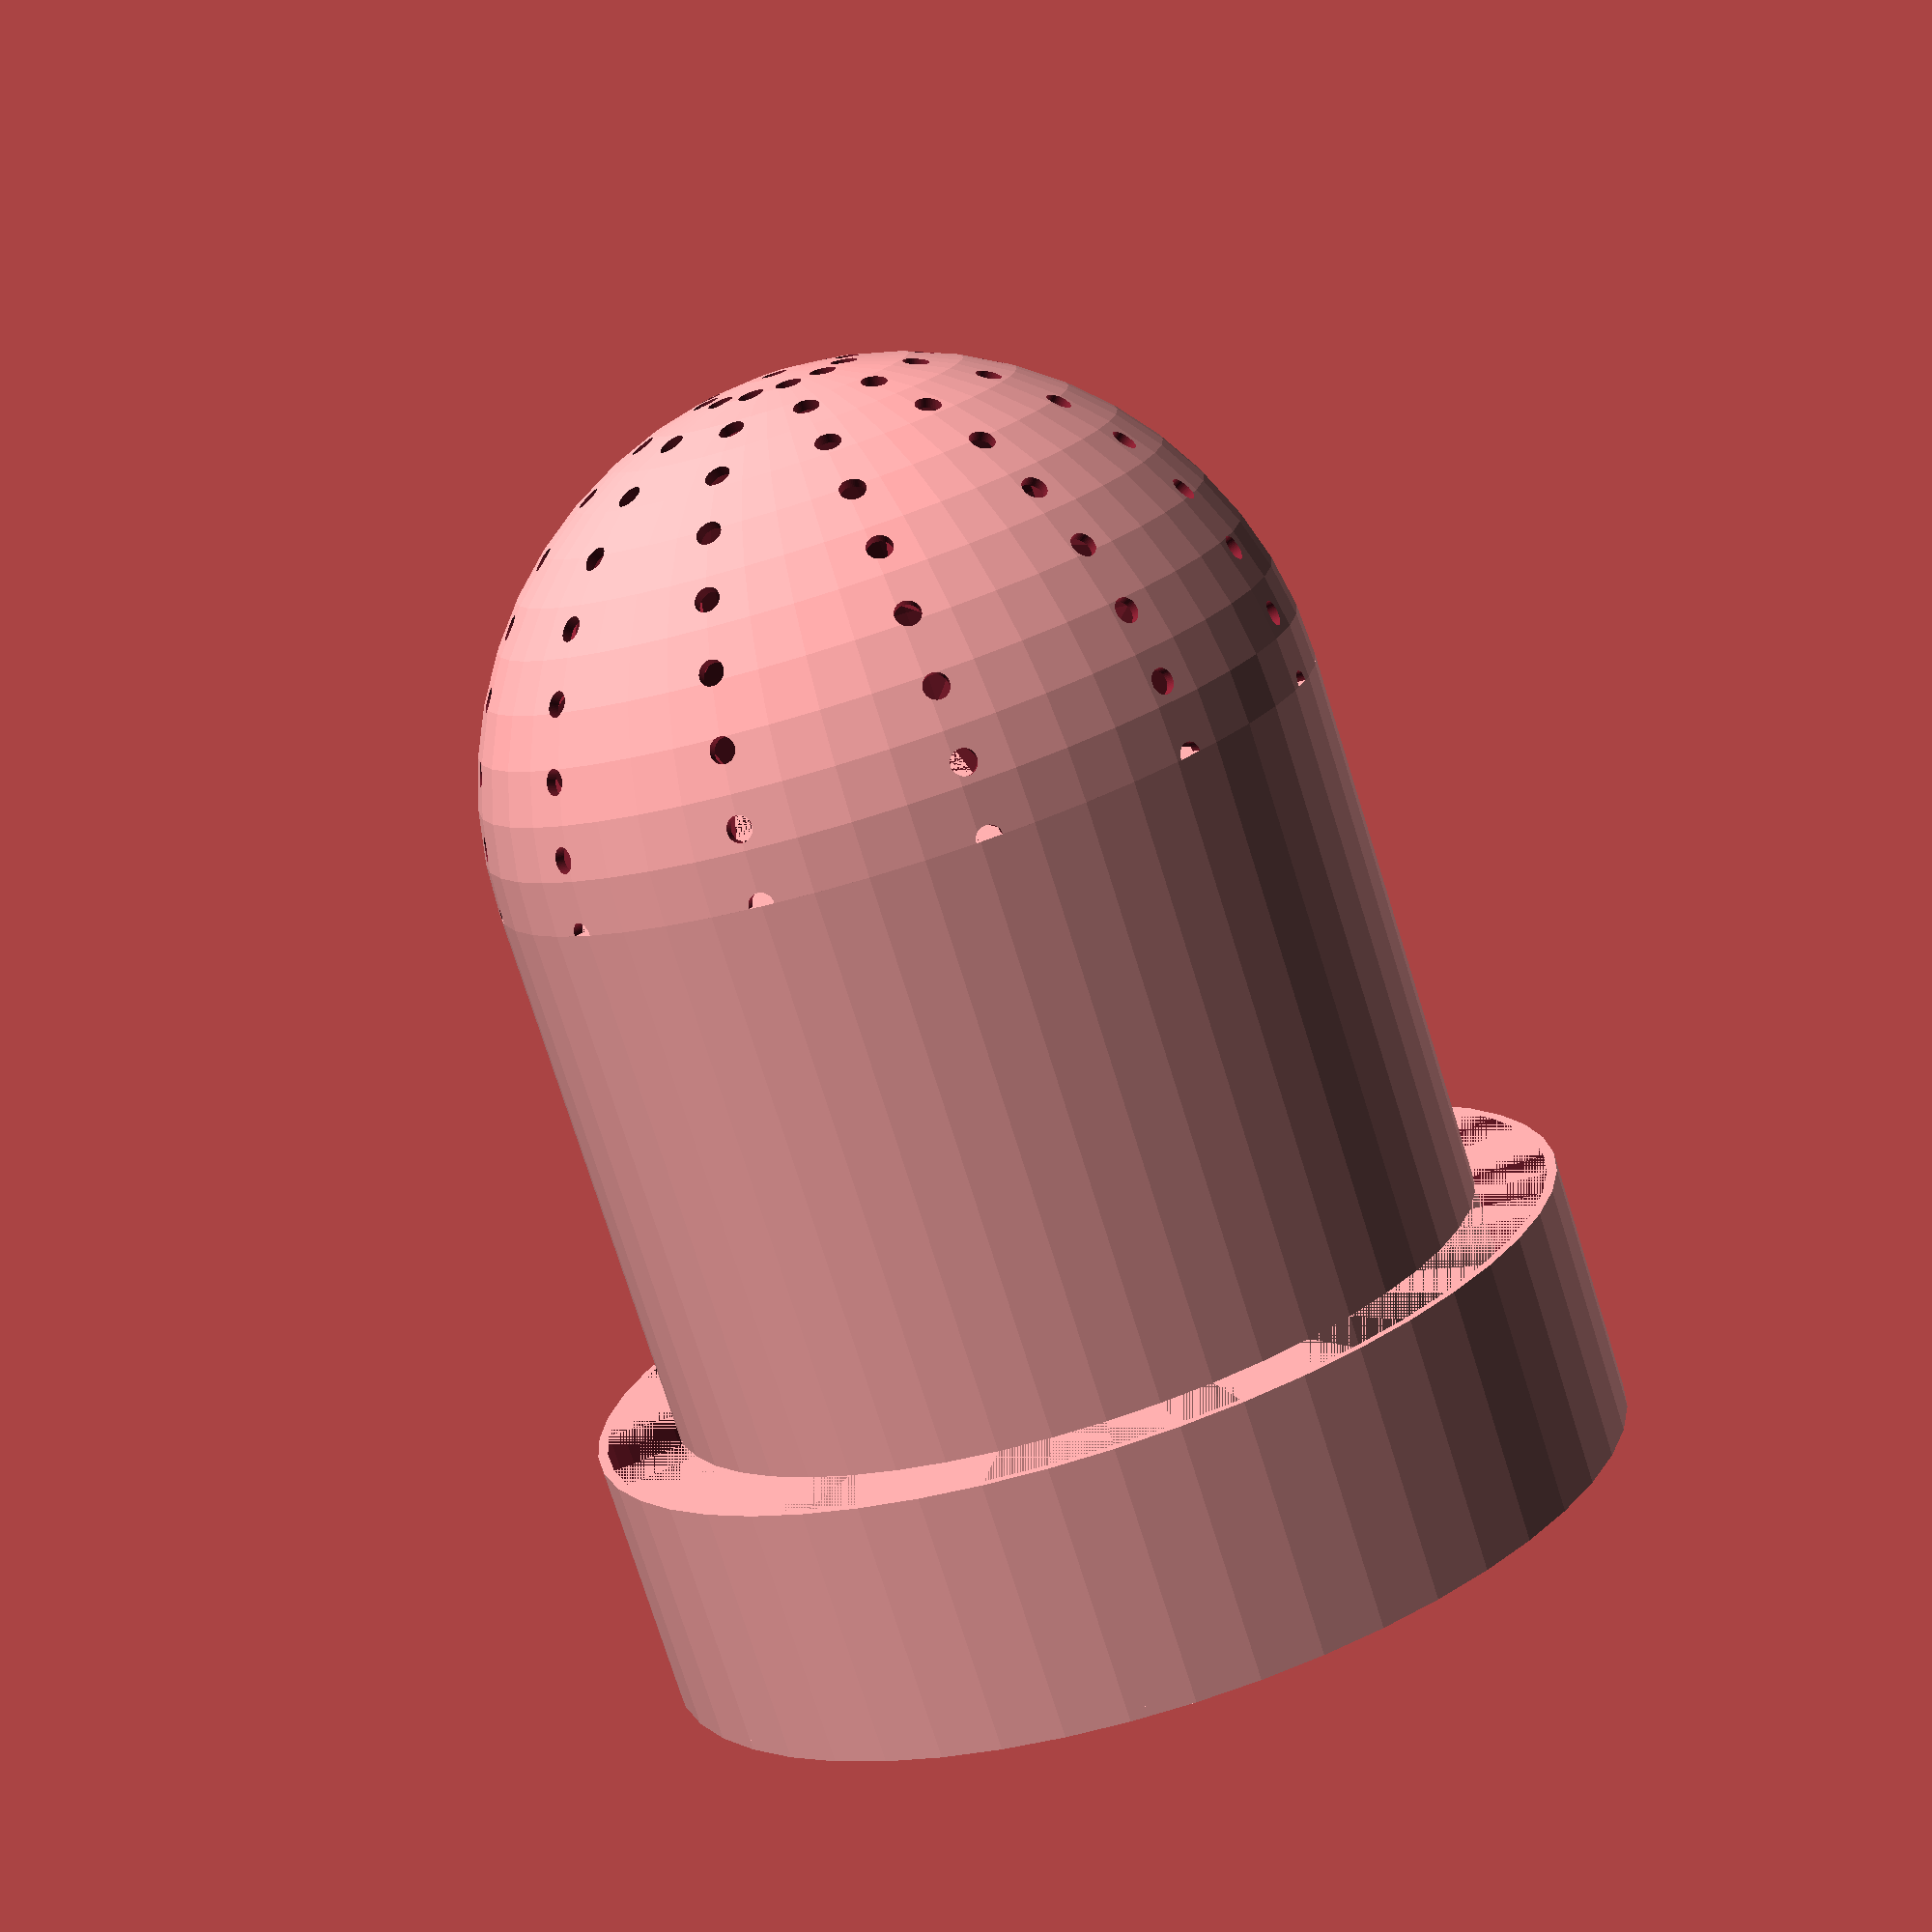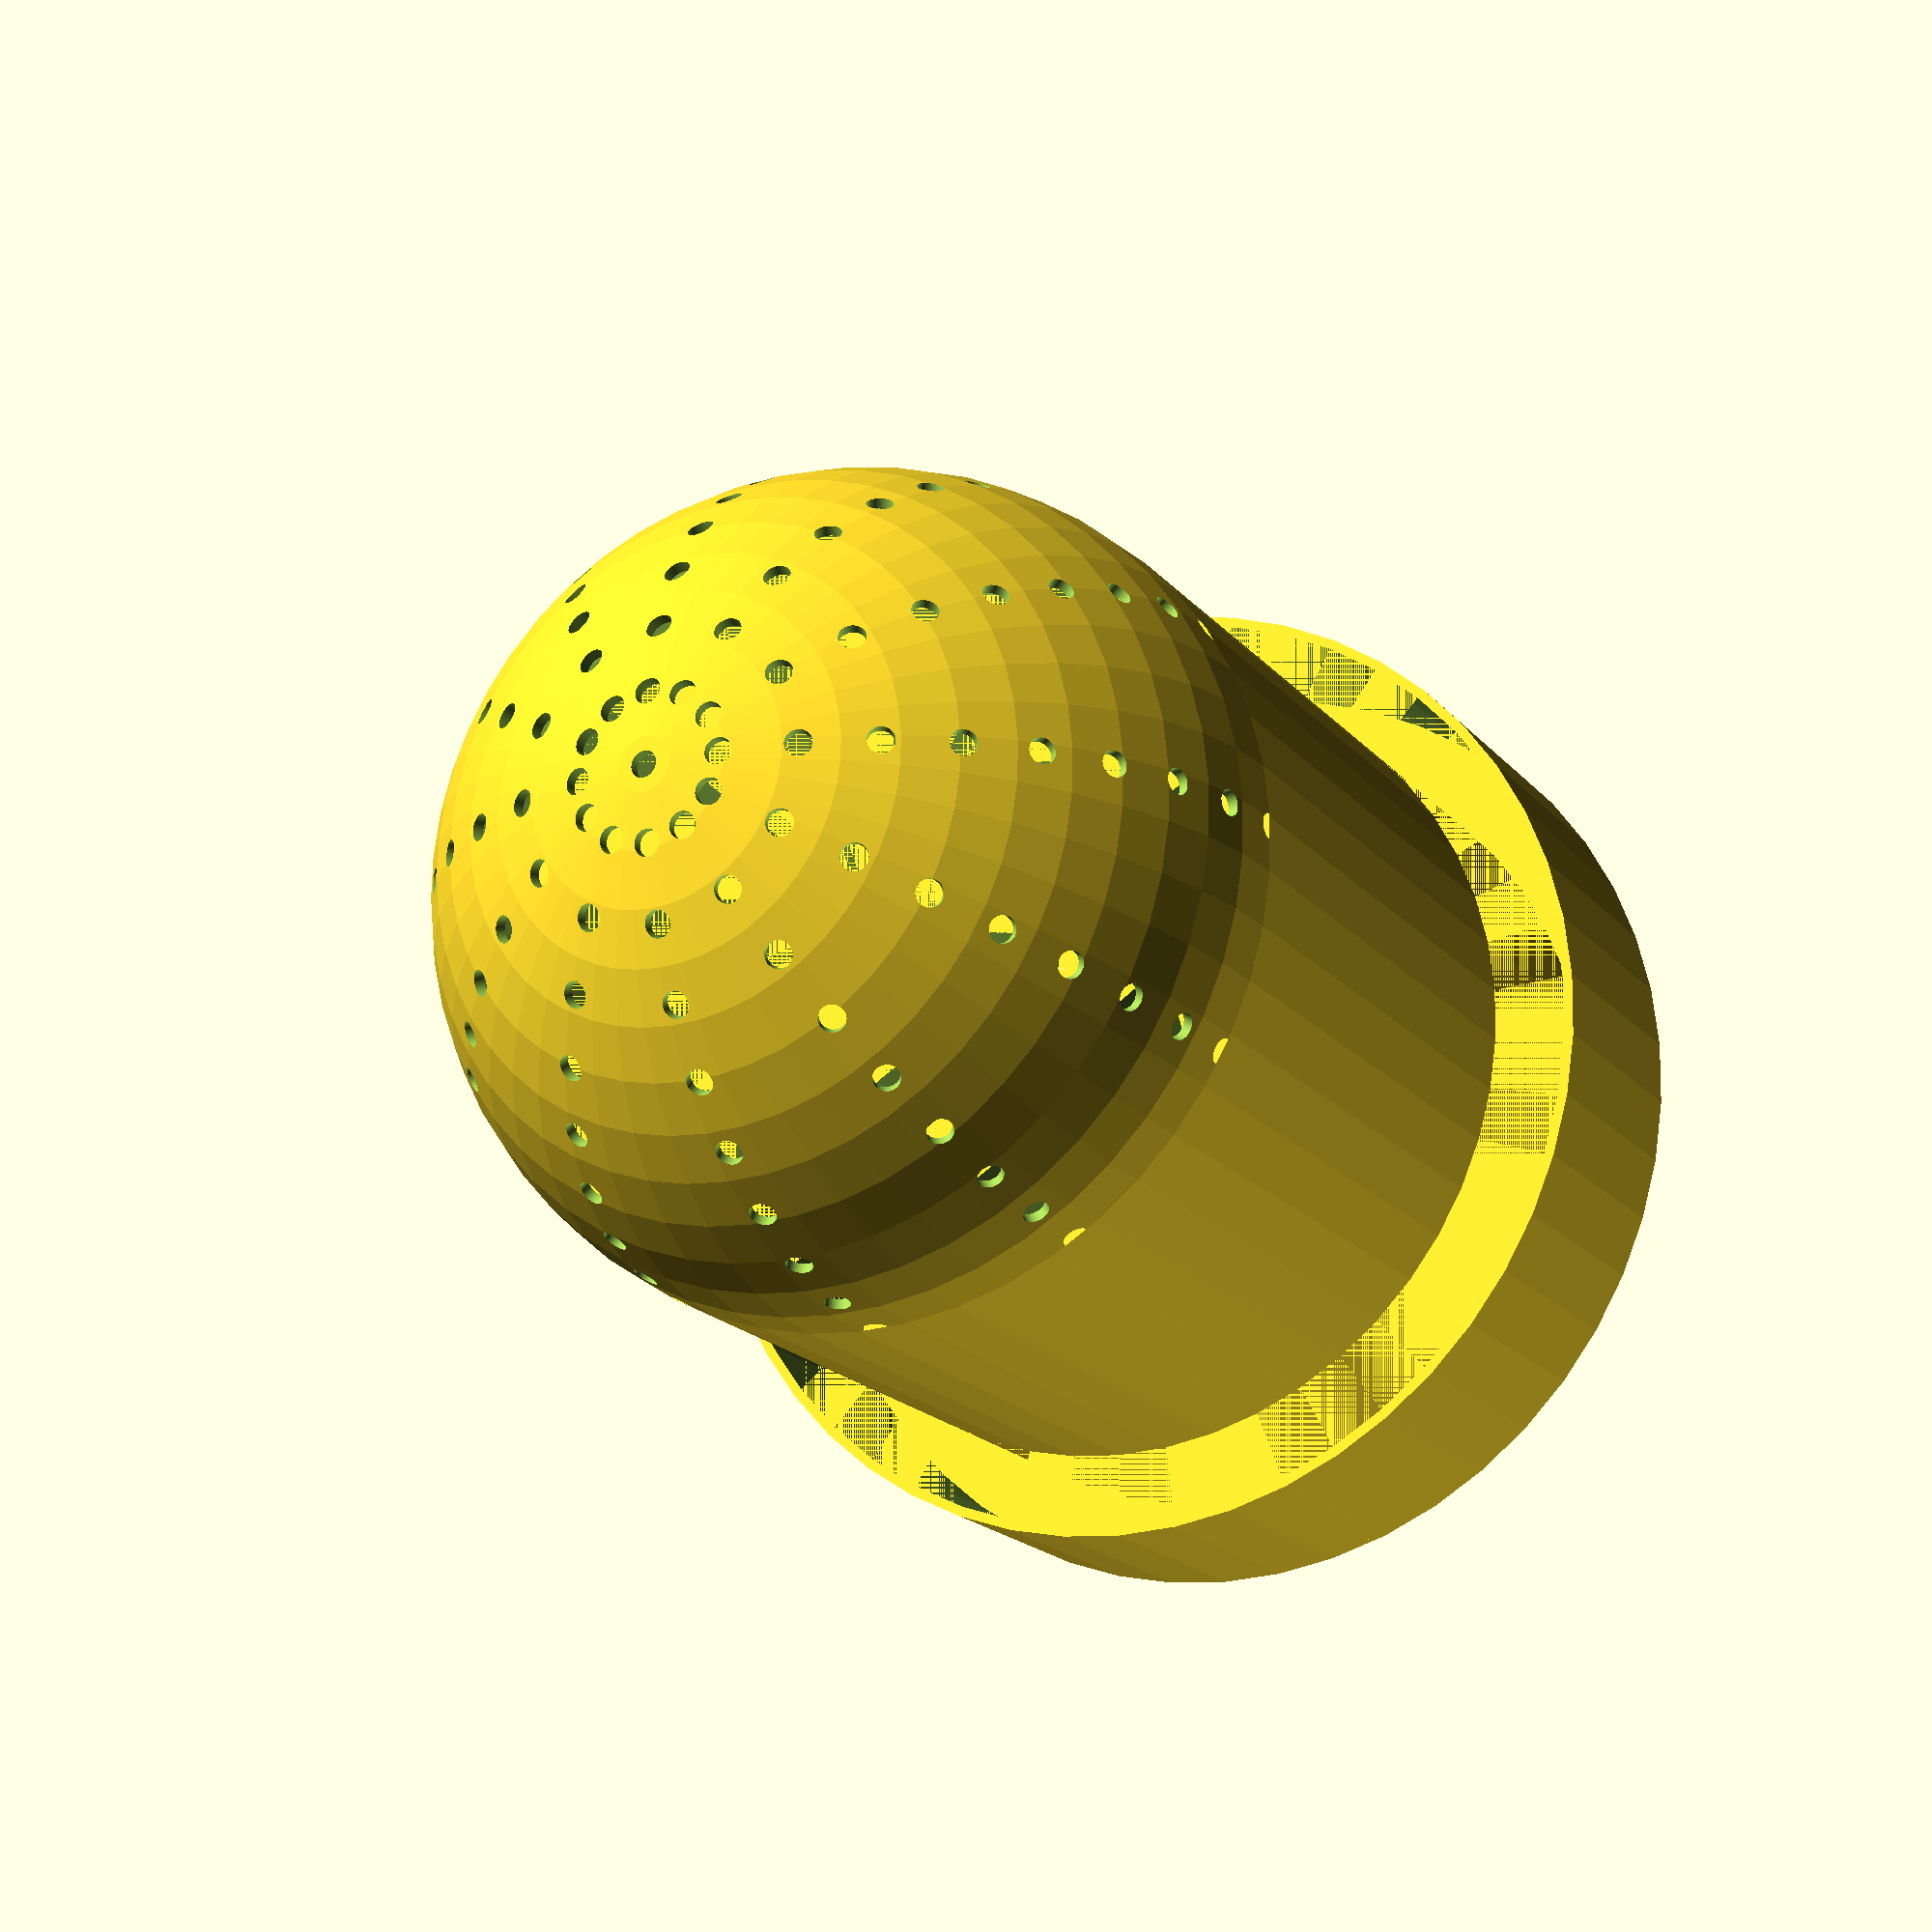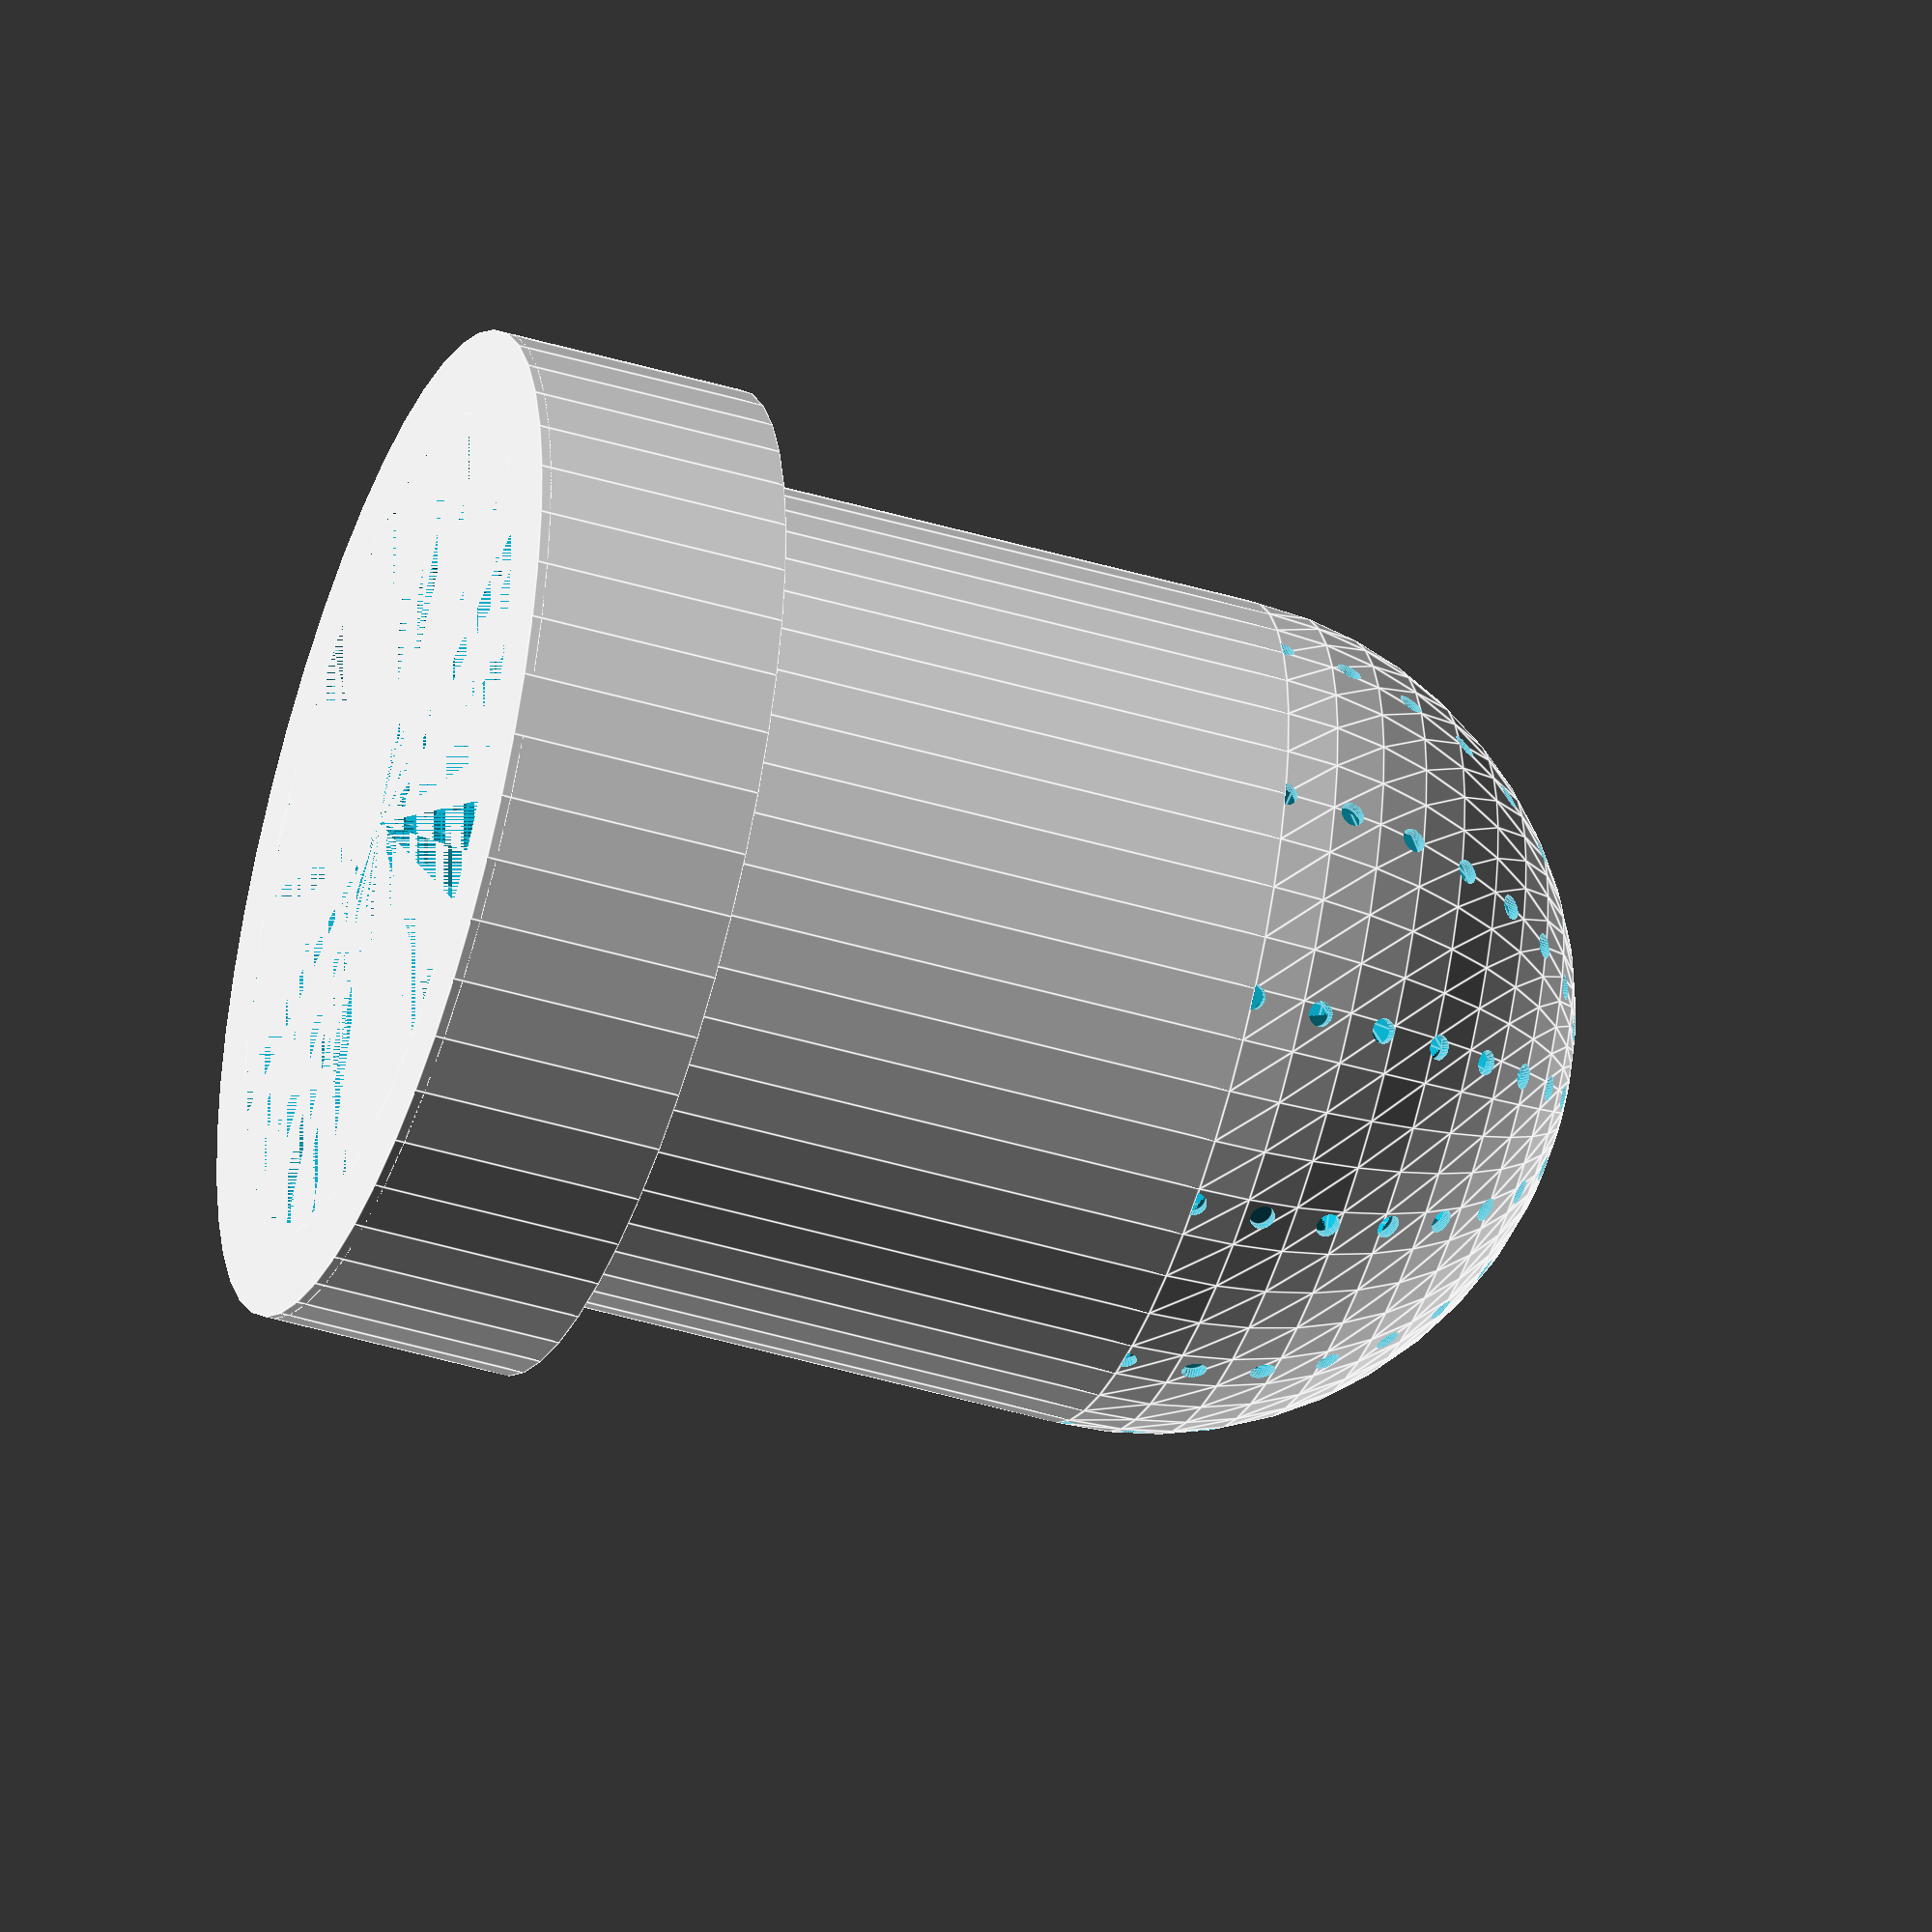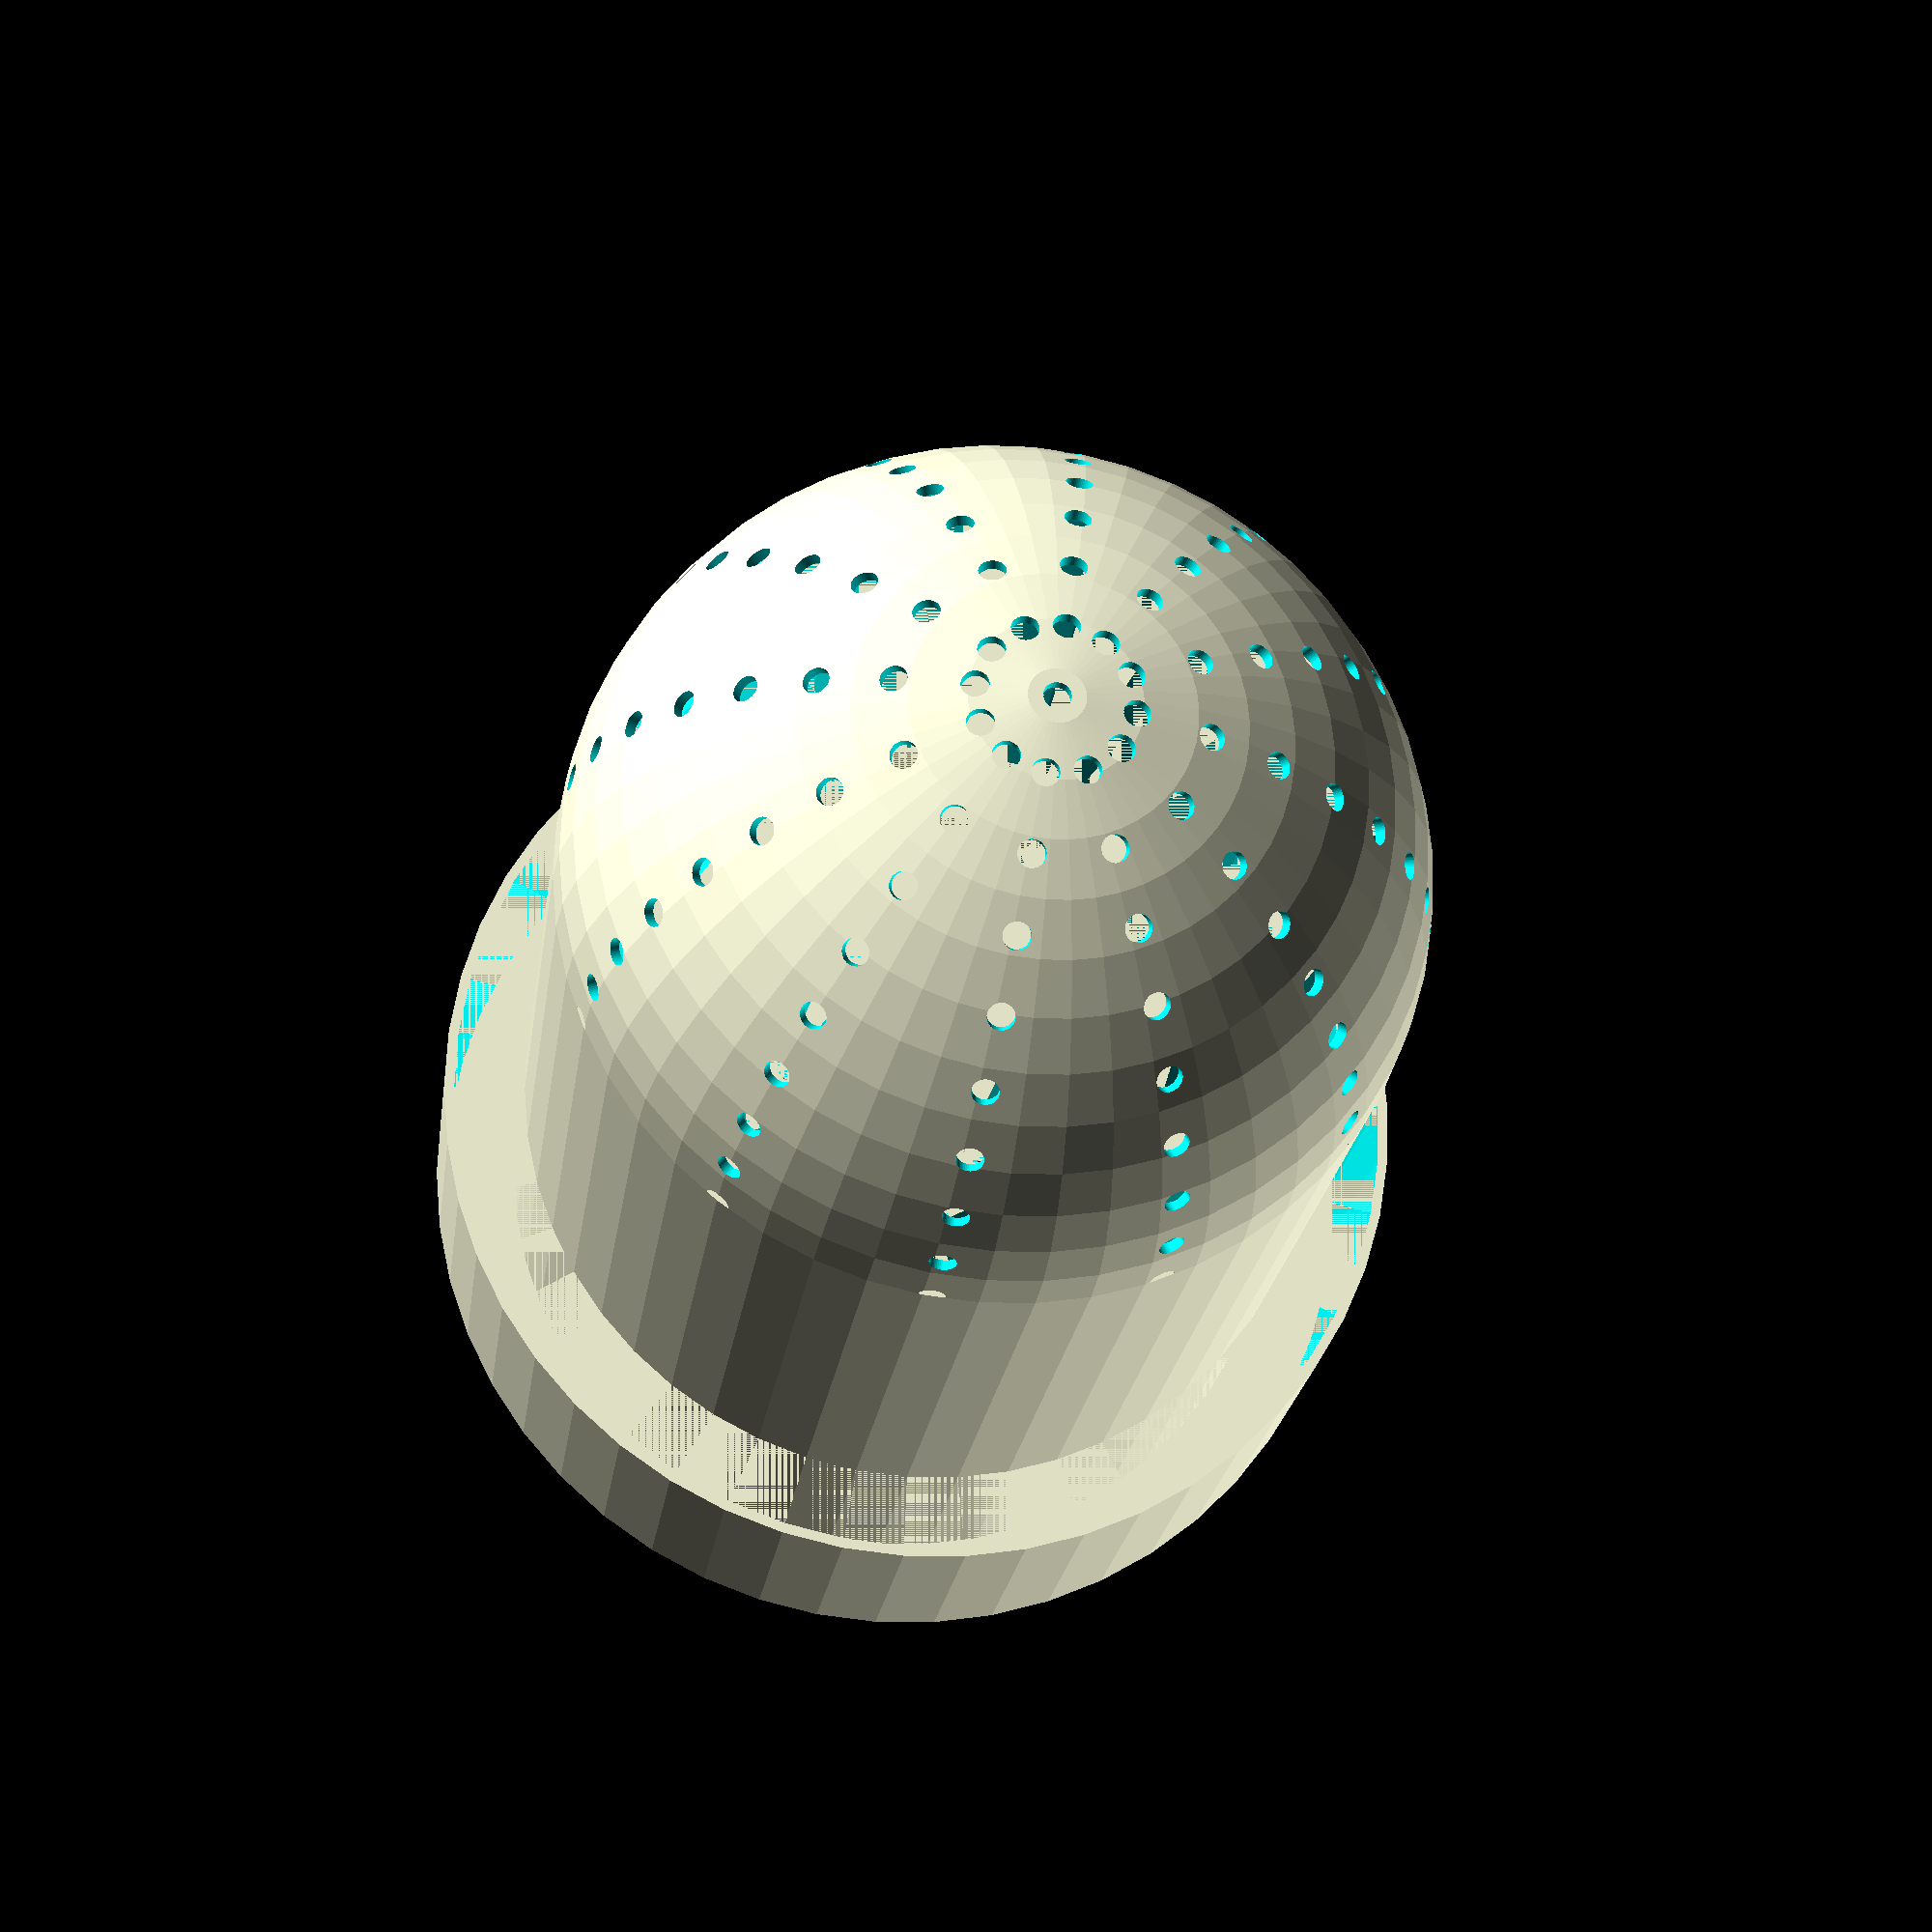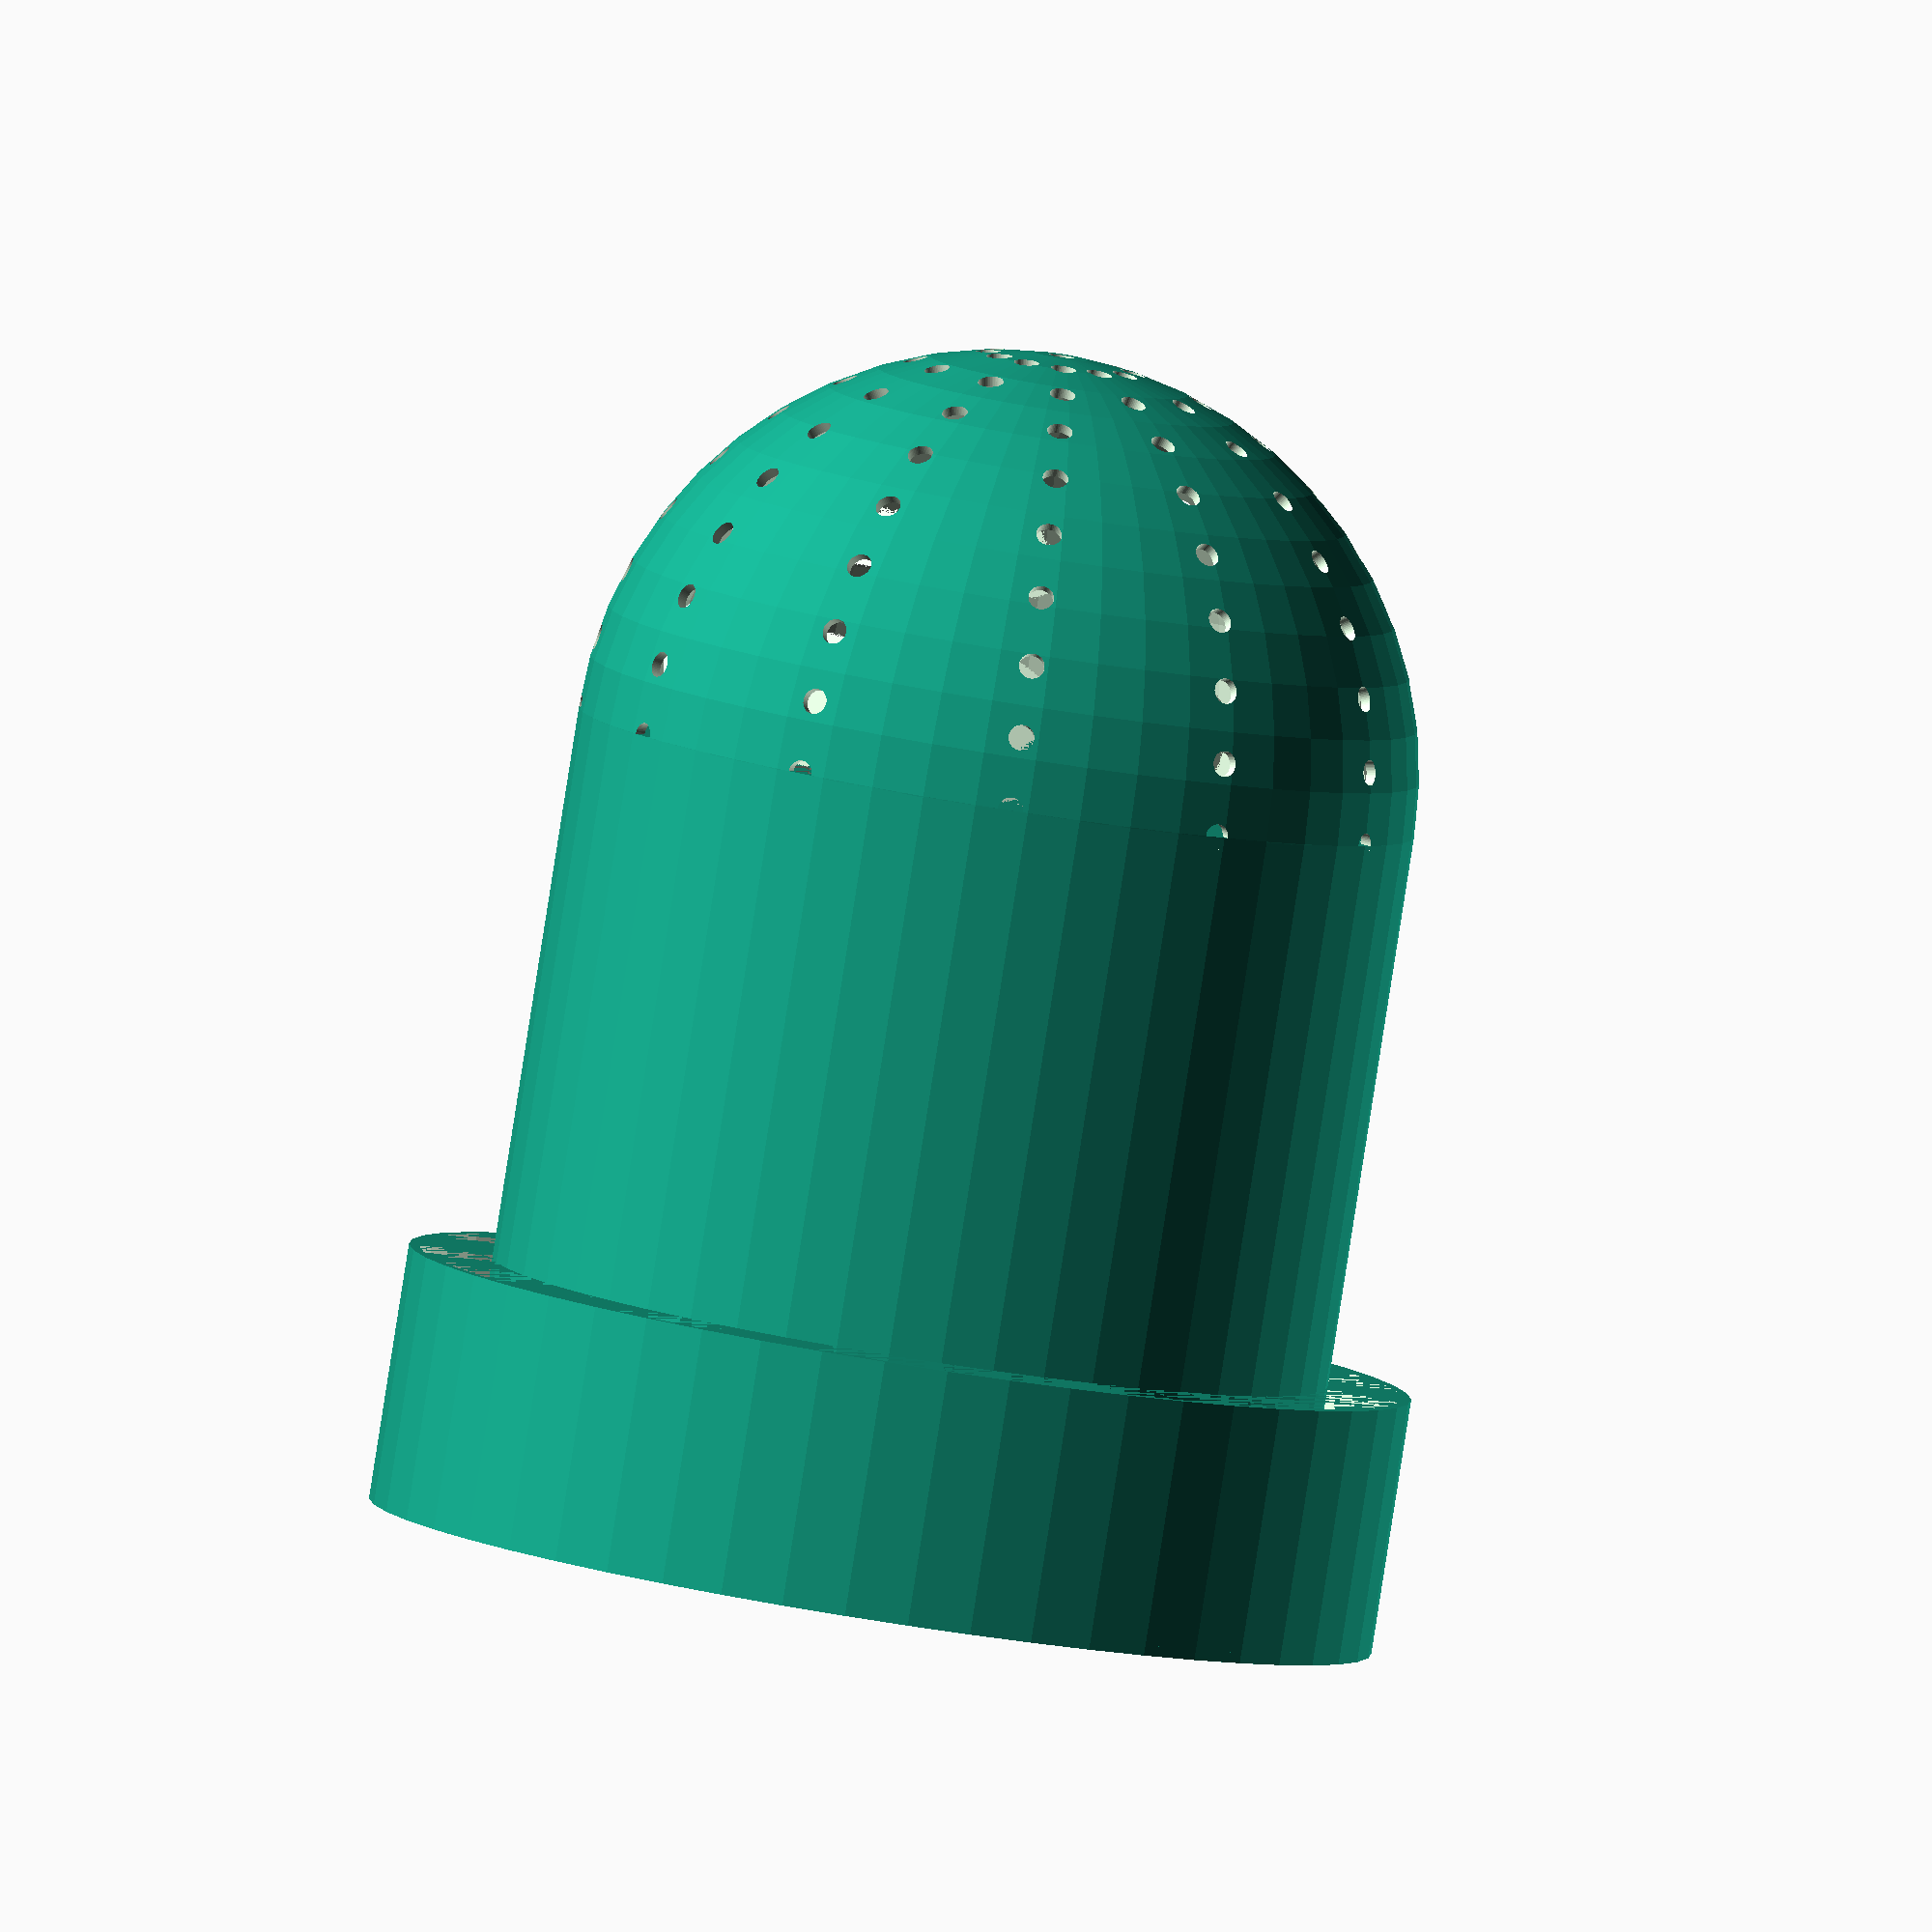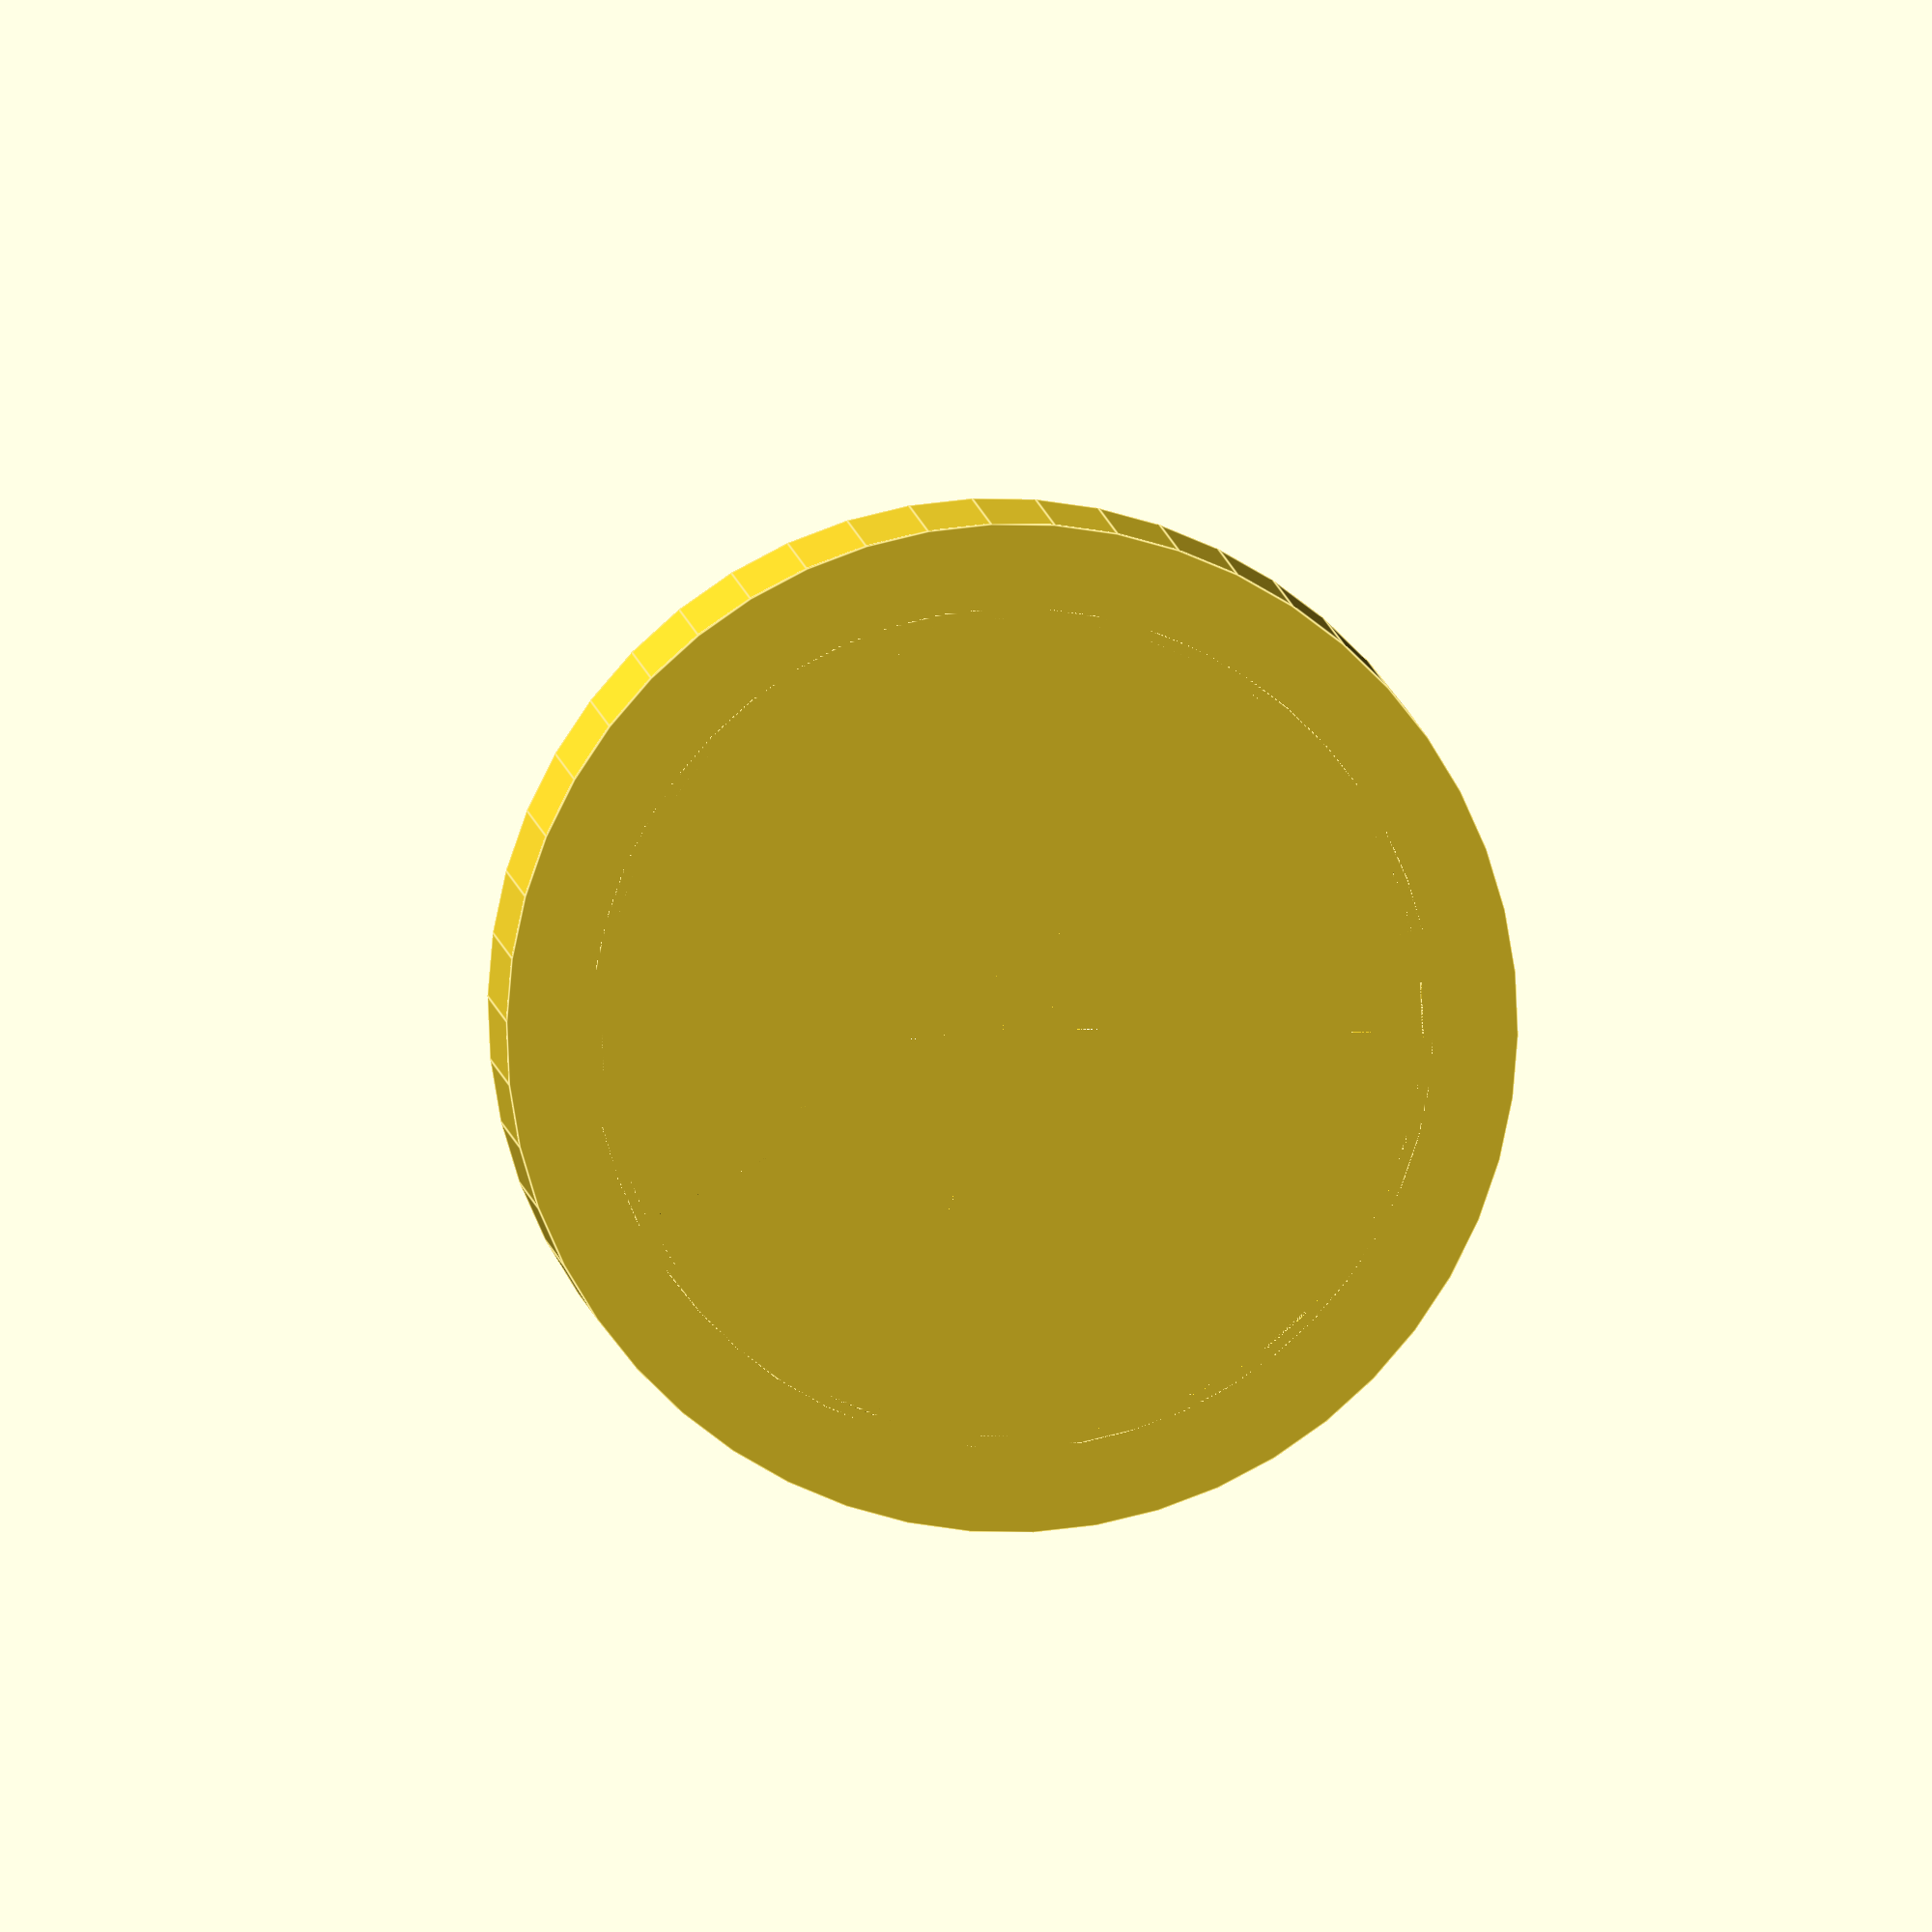
<openscad>

$fn=50;

m_gap=0.5;
m_wall_thickness = 0.8;
m_can_height = 113;
m_outer_can_diameter = 76.5;
m_inner_can_diameter = 66;
m_can_lip = 4.5;
m_insert_height_percent = 0.85;
m_outer_sleve_height = 20;



CanInsert(m_can_height, m_outer_can_diameter, m_inner_can_diameter, m_insert_height_percent, m_outer_sleve_height, m_wall_thickness, m_gap);
// Model of the can.
//inner_can_diameter = can_diameter - (2*can_lip);
//difference(){
//    cylinder(can_height, d=can_diameter, true);
//    translate([0,0,can_lip])
//    cylinder(can_height, d=inner_can_diameter, true);
//}

module CanInsert(can_height, outer_can_diameter, inner_can_diameter, insert_height_percent, outer_sleve_height, wall_thickness, gap)
{
    e = 0.1;
    ee = 1;
    outer_sleve_diameter = outer_can_diameter + gap;
    inner_sleve_diameter = inner_can_diameter - gap;
    insert_height = can_height * insert_height_percent;
    inner_sleve_height = insert_height - (inner_sleve_diameter/2);

    // The outer sleve.
    difference() {
        cylinder(outer_sleve_height, d=outer_sleve_diameter + 2*wall_thickness, true);
        cylinder(outer_sleve_height, d=outer_sleve_diameter, true);
    }

    // The inner sleve.
    difference() {
        cylinder(inner_sleve_height, d=inner_sleve_diameter, true);
        cylinder(inner_sleve_height, d=inner_sleve_diameter - 2*wall_thickness, true);
    }

    // Bottom flat part that connects the inner and outer sleves.
    difference() {
        cylinder(wall_thickness, d=outer_sleve_diameter + 2*wall_thickness, true);
        cylinder(wall_thickness, d=inner_sleve_diameter - 2*wall_thickness, true);
    }


    // Dome with holes.
    difference() {
        translate([0,0,inner_sleve_height]) {
            difference() {
                sphere(d=inner_sleve_diameter);
                sphere(d=inner_sleve_diameter-2*wall_thickness);
                // Drainage holes.
                for(j=[-90:10:90])
                {
                    for(i=[-90:30:90])
                    {
                        rotate([j,0,i]) {
                            translate([0,0,(inner_sleve_diameter/2)-wall_thickness-e])
                                cylinder(wall_thickness+ee, d=2);
                        }
                    }
                }
            }
        }
        // Removes part of the hollow sphere that would be inside the inner sleve.
        translate([0,0,-inner_sleve_diameter]) {
            cylinder(inner_sleve_height+inner_sleve_diameter, d=inner_sleve_diameter-2*wall_thickness, true);
        }
    }
}


</openscad>
<views>
elev=77.0 azim=108.4 roll=17.5 proj=p view=wireframe
elev=19.2 azim=328.9 roll=27.7 proj=p view=solid
elev=226.0 azim=347.6 roll=288.7 proj=o view=edges
elev=202.9 azim=127.9 roll=187.5 proj=p view=wireframe
elev=85.0 azim=28.1 roll=351.1 proj=o view=wireframe
elev=354.2 azim=85.2 roll=175.7 proj=o view=edges
</views>
